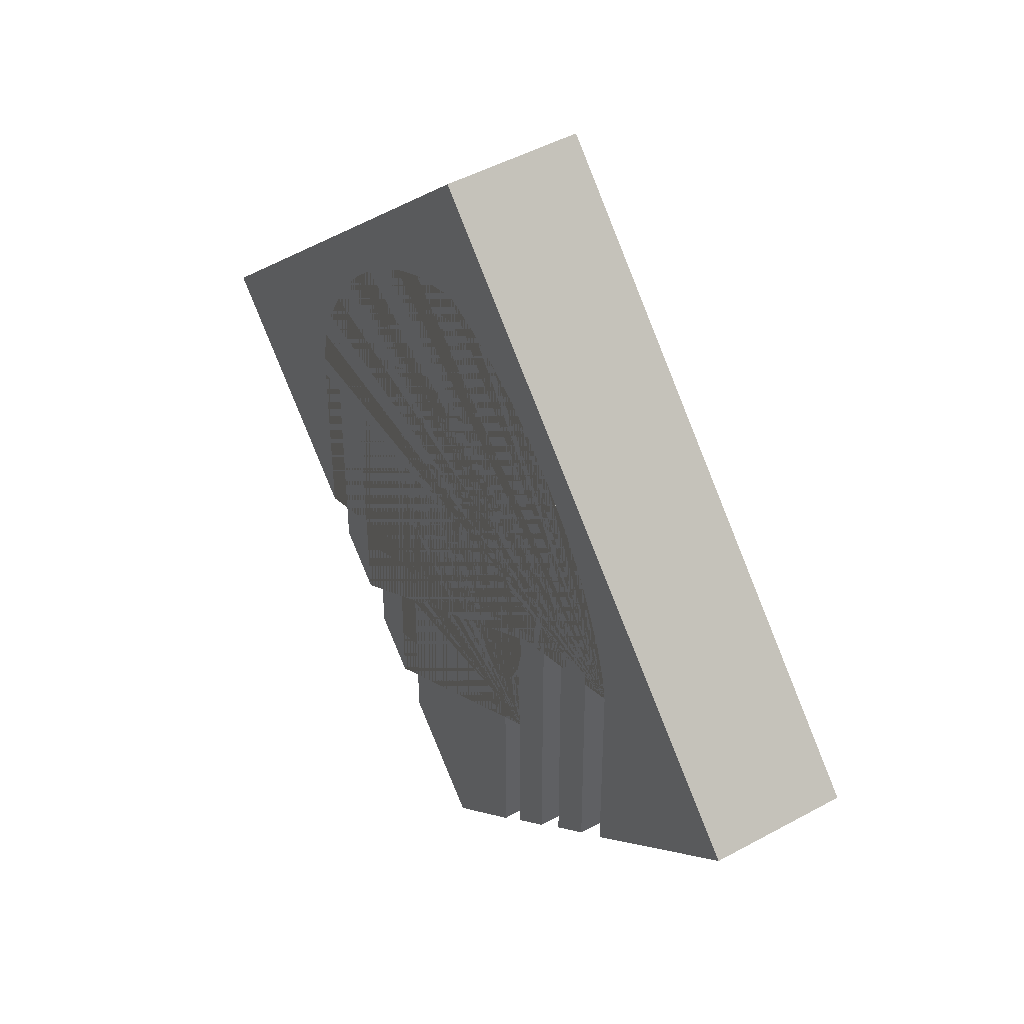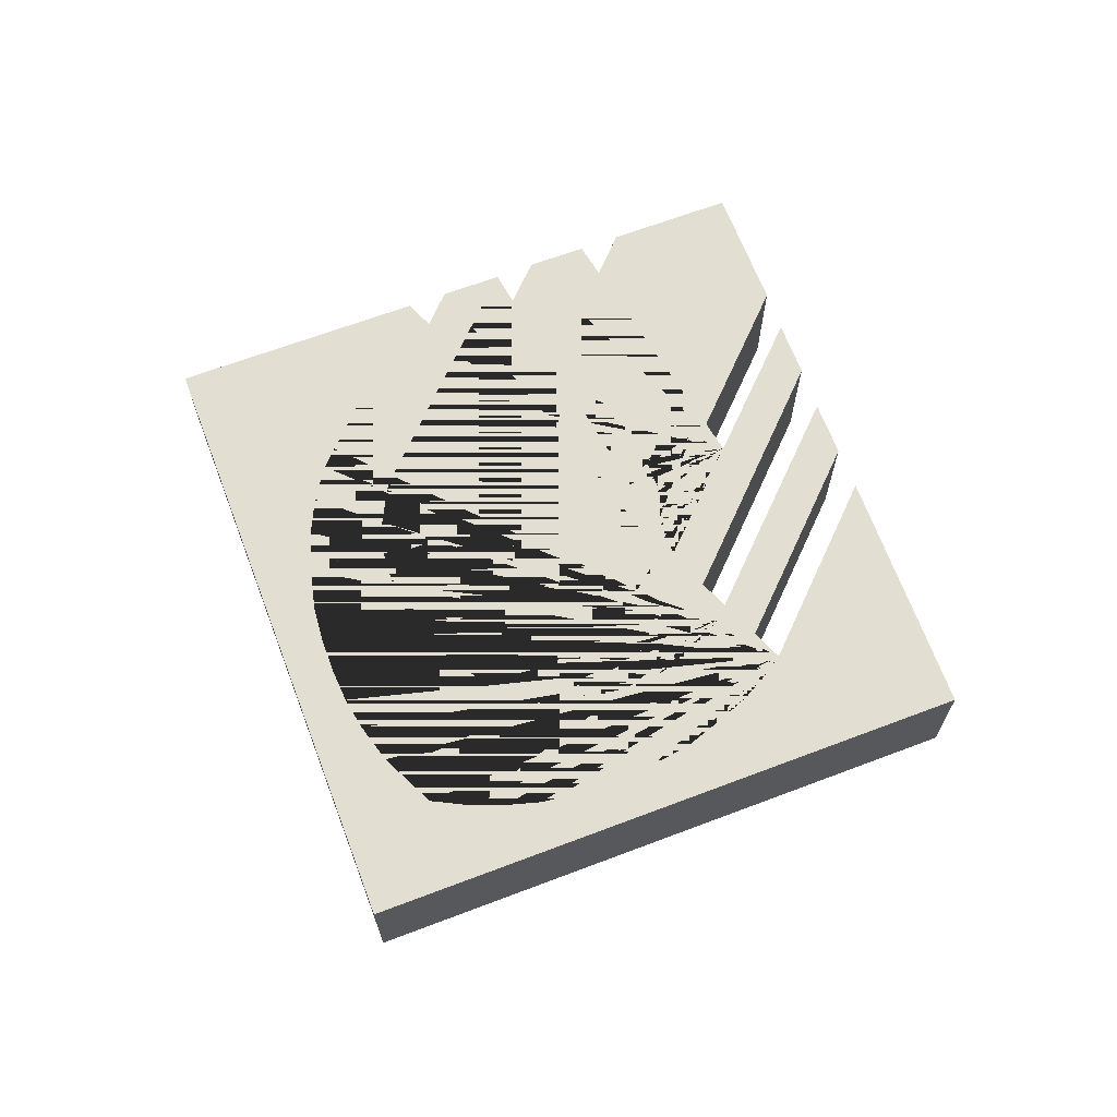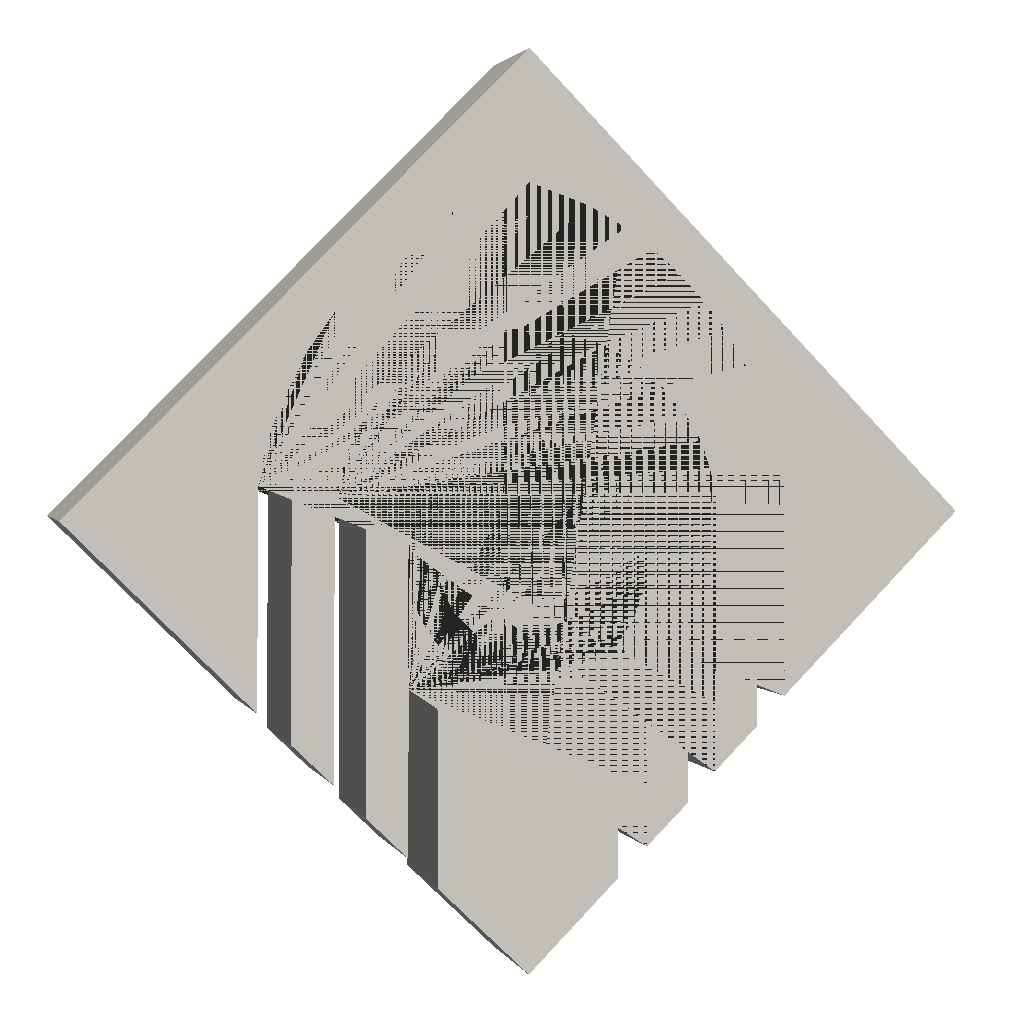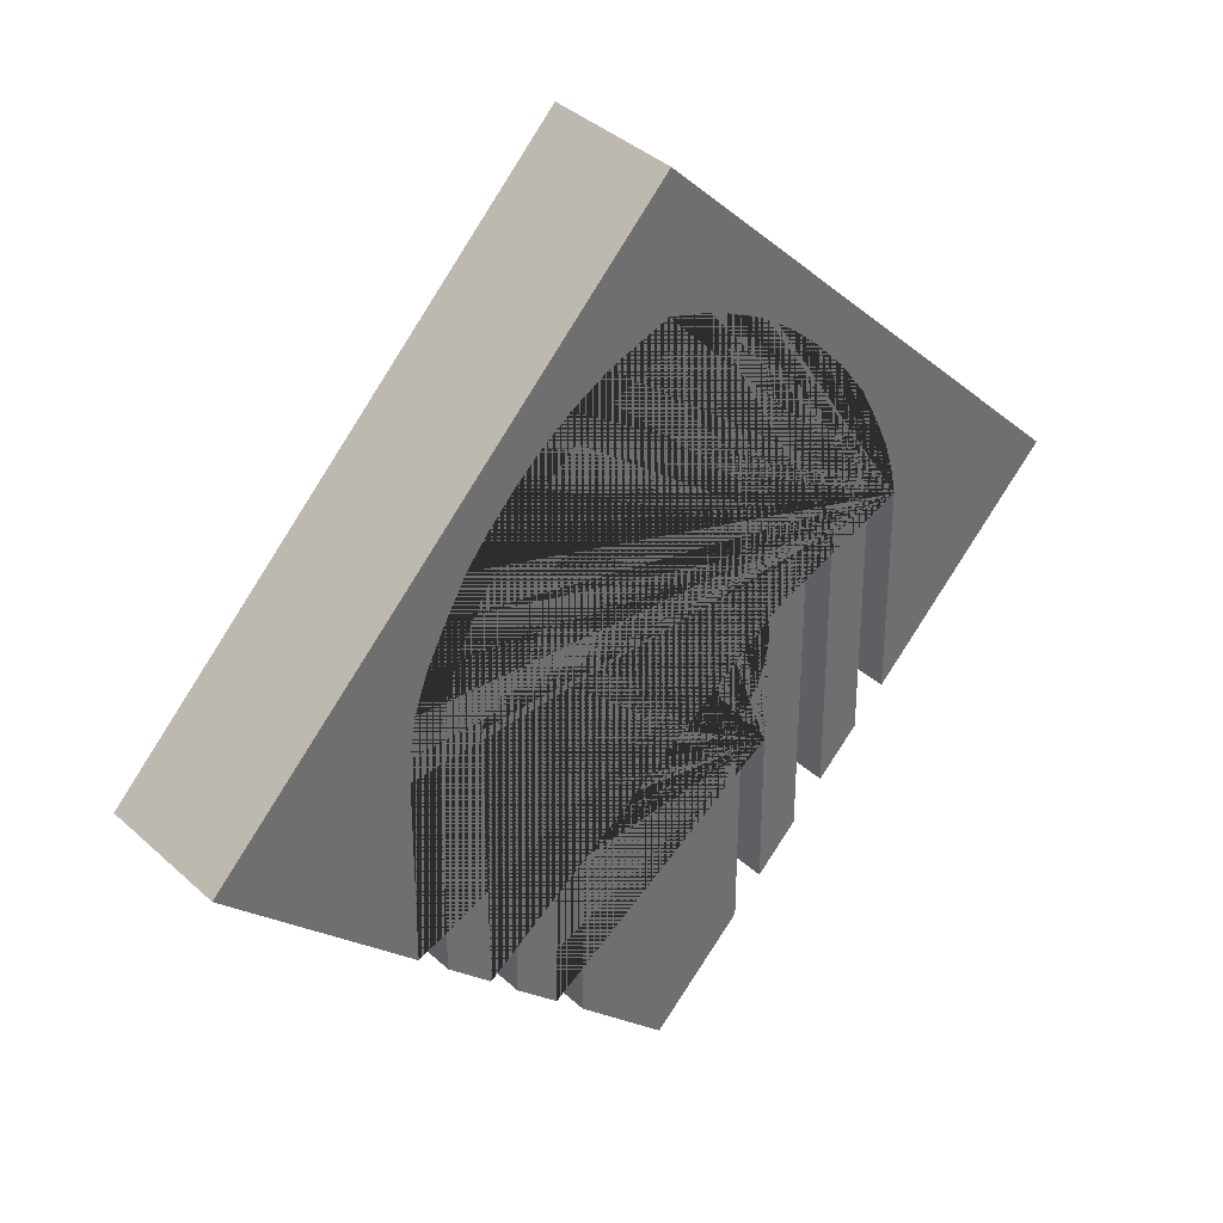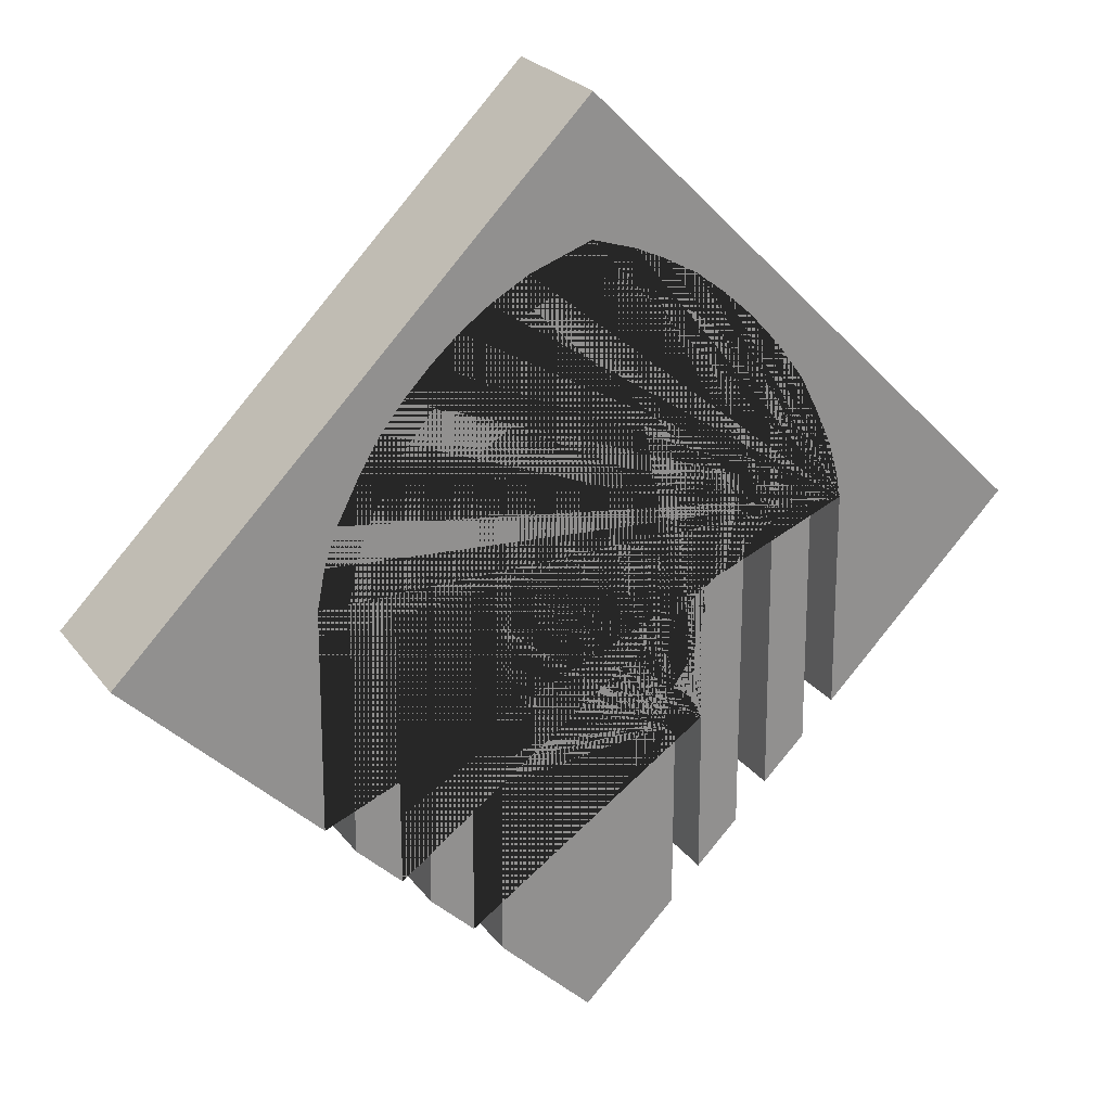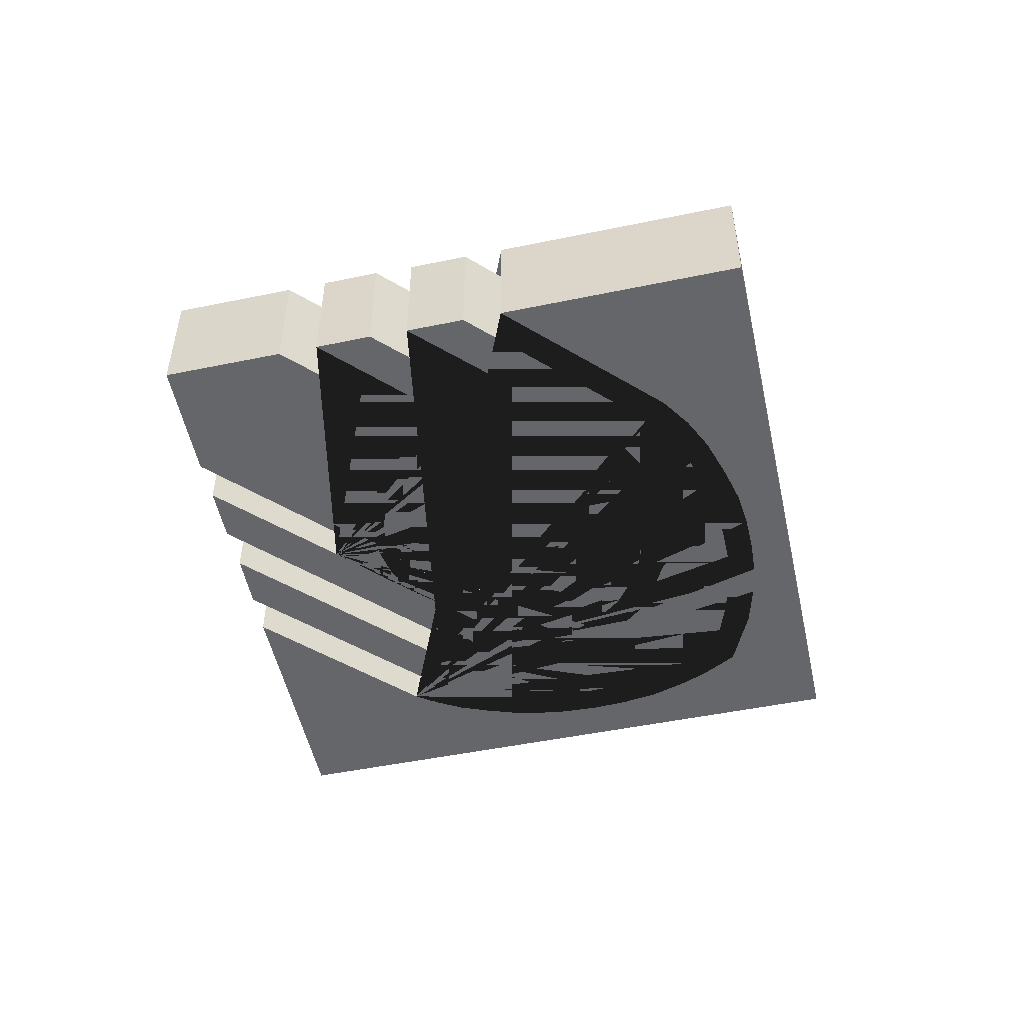
<metadata>
{"format":"obj","ext":"obj","renderer":"f3d","projection":"perspective","resolution":1024,"background":"white","views":[{"elev":47.3,"azim":-121.8,"up":"+Y"},{"elev":68.0,"azim":-155.7,"up":"+Z"},{"elev":2.4,"azim":-15.5,"up":"+Y"},{"elev":38.3,"azim":138.8,"up":"+Y"},{"elev":24.7,"azim":152.1,"up":"+Y"},{"elev":-51.8,"azim":57.3,"up":"+Z"}]}
</metadata>
<code>
o Plane.001
v -0.8015 -1.649 -0
v -0.8969 -1.805 -0
v -0.8969 -3.613 -0
v 0.02595 -4.513 -0
v -0.6887 -1.532 -0
v -0.4959 -1.496 -0
v -0.5032 -1.15 -0
v -0.7505 -0.8994 -0
v -0.8742 -0.6157 -0
v -0.8851 -0.3712 -0
v -0.8178 -0.08065 -0
v -0.6809 0.1362 0
v -0.5167 0.292 0
v -0.3588 0.3867 0
v -0.1862 0.4499 0
v 0.02855 0.4646 0
v 0.2433 0.4415 0
v 0.4349 0.3783 0
v 0.5822 0.2793 0
v 0.7149 0.1467 0
v 0.8328 -0.01749 -0
v 0.9191 -0.2491 -0
v 0.9401 -0.4133 -0
v 0.9296 -0.5901 -0
v 0.877 -0.7796 -0
v 0.7843 -0.9333 -0
v 0.6917 -1.062 -0
v 0.5738 -1.169 -0
v 0.5738 -1.479 -0
v 0.7528 -1.533 -0
v 0.8433 -1.594 -0
v 0.9085 -1.7 -0
v 0.9401 -1.864 -0
v 0.9485 -3.601 -0
v -1.192 -3.304 -0
v -1.183 -1.662 -0
v -1.132 -1.536 -0
v -1.052 -1.417 -0
v -0.9556 -1.326 -0
v -0.8647 -1.273 -0
v -0.9455 -1.165 -0
v -1.059 -0.9878 -0
v -1.145 -0.7706 -0
v -1.193 -0.523 -0
v -1.17 -0.2299 -0
v -1.105 -0.002562 -0
v -0.9885 0.2324 0
v -0.8344 0.4345 0
v -0.65 0.5911 0
v -0.3392 0.7275 0
v 0.113 0.7604 0
v 0.4717 0.677 0
v 0.8229 0.485 0
v 1.078 0.1667 0
v 1.189 -0.07835 -0
v 1.245 -0.3512 -0
v 1.227 -0.6922 -0
v 1.106 -1.011 -0
v 0.9972 -1.185 -0
v 0.9265 -1.278 -0
v 1.124 -1.44 -0
v 1.217 -1.602 -0
v 1.237 -1.811 -0
v 1.247 -3.302 -0
v 1.682 -2.877 -0
v 1.669 0.1793 0
v 1.558 0.5305 0
v 1.417 0.8084 0
v 1.184 1.064 0
v 0.9189 1.283 0
v 0.6435 1.415 0
v 0.4136 1.506 0
v 0.009411 1.556 0
v -0.2609 1.516 0
v -0.5161 1.435 0
v -0.7662 1.326 0
v -0.9885 1.165 0
v -1.168 1.003 0
v -1.345 0.8109 0
v -1.506 0.5355 0
v -1.57 0.3461 0
v -1.6 0.1566 0
v -1.607 -2.895 -0
v -1.926 -2.559 -0
v -1.903 0.2172 0
v -1.837 0.4926 0
v -1.741 0.7528 0
v -1.582 1.003 0
v -1.41 1.223 0
v -1.155 1.442 0
v -0.9051 1.589 0
v -0.5388 1.753 0
v -0.1826 1.821 0
v 0.05236 1.854 0
v 0.3884 1.799 0
v 0.8052 1.68 0
v 1.177 1.46 0
v 1.406 1.268 0
v 1.649 0.9928 0
v 1.808 0.7376 0
v 1.897 0.4648 0
v 1.97 0.2248 0
v 1.965 -2.579 -0
v 2.414 -2.135 -0
v 2.394 0.3031 0
v 2.308 0.7174 0
v 2.174 1.071 0
v 2 1.394 0
v 1.798 1.705 0
v 1.545 1.991 0
v 1.285 2.253 0
v 0.9568 2.511 0
v 0.5955 2.721 0
v 0.2924 2.857 0
v 0.03215 2.946 0
v -0.5969 2.701 0
v -0.9632 2.458 0
v -1.246 2.236 0
v -1.562 1.928 0
v -1.777 1.632 0
v -1.989 1.304 0
v -2.14 1 0
v -2.229 0.7124 0
v -2.32 0.3663 0
v -2.341 -2.153 -0
v -2.662 -1.845 -0
v -2.645 0.3208 0
v -2.597 0.5731 0
v -2.503 0.8935 0
v -2.362 1.217 0
v -2.169 1.602 0
v -1.9 1.977 0
v -1.599 2.308 0
v -1.324 2.561 0
v -1.021 2.796 0
v -0.6917 2.98 0
v -0.3997 3.116 0
v 0.02842 3.255 0
v 0.6351 3.043 0
v 1.012 2.833 0
v 1.299 2.631 0
v 1.574 2.388 0
v 1.837 2.115 0
v 2.061 1.84 0
v 2.274 1.486 0
v 2.484 1.083 0
v 2.614 0.7177 0
v 2.691 0.3293 0
v 2.708 -1.84 -0
v 4.579 0.006074 -0
v 0.02842 4.554 0
v -4.508 0.008909 -0
v -0.8015 -1.649 1.314
v -0.6887 -1.532 1.314
v -0.8969 -1.805 1.314
v -0.8969 -3.613 1.314
v 0.02595 -4.513 1.314
v -0.4959 -1.496 1.314
v -0.5032 -1.15 1.314
v -0.7505 -0.8994 1.314
v -0.8742 -0.6157 1.314
v -0.8851 -0.3712 1.314
v -0.8178 -0.08065 1.314
v -0.6809 0.1362 1.314
v -0.5167 0.292 1.314
v -0.3588 0.3867 1.314
v -0.1862 0.4499 1.314
v 0.02855 0.4646 1.314
v 0.2433 0.4415 1.314
v 0.4349 0.3783 1.314
v 0.5822 0.2793 1.314
v 0.7149 0.1467 1.314
v 0.8328 -0.01749 1.314
v 0.9191 -0.2491 1.314
v 0.9401 -0.4133 1.314
v 0.9296 -0.5901 1.314
v 0.877 -0.7796 1.314
v 0.7843 -0.9333 1.314
v 0.6917 -1.062 1.314
v 0.5738 -1.169 1.314
v 0.5738 -1.479 1.314
v 0.7528 -1.533 1.314
v 0.8433 -1.594 1.314
v 0.9085 -1.7 1.314
v 0.9401 -1.864 1.314
v 0.9485 -3.601 1.314
v -1.192 -3.304 1.314
v -1.183 -1.662 1.314
v -1.132 -1.536 1.314
v -1.052 -1.417 1.314
v -0.9556 -1.326 1.314
v -0.8647 -1.273 1.314
v -0.9455 -1.165 1.314
v -1.059 -0.9878 1.314
v -1.145 -0.7706 1.314
v -1.193 -0.523 1.314
v -1.17 -0.2299 1.314
v -1.105 -0.002562 1.314
v -0.9885 0.2324 1.314
v -0.8344 0.4345 1.314
v -0.65 0.5911 1.314
v -0.3392 0.7275 1.314
v 0.113 0.7604 1.314
v 0.4717 0.677 1.314
v 0.8229 0.485 1.314
v 1.078 0.1667 1.314
v 1.189 -0.07835 1.314
v 1.245 -0.3512 1.314
v 1.227 -0.6922 1.314
v 1.106 -1.011 1.314
v 0.9972 -1.185 1.314
v 0.9265 -1.278 1.314
v 1.124 -1.44 1.314
v 1.217 -1.602 1.314
v 1.237 -1.811 1.314
v 1.247 -3.302 1.314
v 1.682 -2.877 1.314
v 1.669 0.1793 1.314
v 1.558 0.5305 1.314
v 1.417 0.8084 1.314
v 1.184 1.064 1.314
v 0.9189 1.283 1.314
v 0.6435 1.415 1.314
v 0.4136 1.506 1.314
v 0.009411 1.556 1.314
v -0.2609 1.516 1.314
v -0.5161 1.435 1.314
v -0.7662 1.326 1.314
v -0.9885 1.165 1.314
v -1.168 1.003 1.314
v -1.345 0.8109 1.314
v -1.506 0.5355 1.314
v -1.57 0.3461 1.314
v -1.6 0.1566 1.314
v -1.607 -2.895 1.314
v -1.926 -2.559 1.314
v -1.903 0.2172 1.314
v -1.837 0.4926 1.314
v -1.741 0.7528 1.314
v -1.582 1.003 1.314
v -1.41 1.223 1.314
v -1.155 1.442 1.314
v -0.9051 1.589 1.314
v -0.5388 1.753 1.314
v -0.1826 1.821 1.314
v 0.05236 1.854 1.314
v 0.3884 1.799 1.314
v 0.8052 1.68 1.314
v 1.177 1.46 1.314
v 1.406 1.268 1.314
v 1.649 0.9928 1.314
v 1.808 0.7376 1.314
v 1.897 0.4648 1.314
v 1.97 0.2248 1.314
v 1.965 -2.579 1.314
v 2.414 -2.135 1.314
v 2.394 0.3031 1.314
v 2.308 0.7174 1.314
v 2.174 1.071 1.314
v 2 1.394 1.314
v 1.798 1.705 1.314
v 1.545 1.991 1.314
v 1.285 2.253 1.314
v 0.9568 2.511 1.314
v 0.5955 2.721 1.314
v 0.2924 2.857 1.314
v 0.03215 2.946 1.314
v -0.5969 2.701 1.314
v -0.9632 2.458 1.314
v -1.246 2.236 1.314
v -1.562 1.928 1.314
v -1.777 1.632 1.314
v -1.989 1.304 1.314
v -2.14 1 1.314
v -2.229 0.7124 1.314
v -2.32 0.3663 1.314
v -2.341 -2.153 1.314
v -2.662 -1.845 1.314
v -2.645 0.3208 1.314
v -2.597 0.5731 1.314
v -2.503 0.8935 1.314
v -2.362 1.217 1.314
v -2.169 1.602 1.314
v -1.9 1.977 1.314
v -1.599 2.308 1.314
v -1.324 2.561 1.314
v -1.021 2.796 1.314
v -0.6917 2.98 1.314
v -0.3997 3.116 1.314
v 0.02842 3.255 1.314
v 0.6351 3.043 1.314
v 1.012 2.833 1.314
v 1.299 2.631 1.314
v 1.574 2.388 1.314
v 1.837 2.115 1.314
v 2.061 1.84 1.314
v 2.274 1.486 1.314
v 2.484 1.083 1.314
v 2.614 0.7177 1.314
v 2.691 0.3293 1.314
v 2.708 -1.84 1.314
v 4.579 0.006074 1.314
v 0.02842 4.554 1.314
v -4.508 0.008909 1.314
f 1 5 6 7 8 9 10 11 12 13 14 15 16 17 18 19 20 21 22 23 24 25 26 27 28 29 30 31 32 33 34 4 3 2
f 36 35 83 82 81 80 79 78 77 76 75 74 73 72 71 70 69 68 67 66 65 64 63 62 61 60 59 58 57 56 55 54 53 52 51 50 49 48 47 46 45 44 43 42 41 40 39 38 37
f 85 84 125 124 123 122 121 120 119 118 117 116 115 114 113 112 111 110 109 108 107 106 105 104 103 102 101 100 99 98 97 96 95 94 93 92 91 90 89 88 87 86
f 127 126 152 151 150 149 148 147 146 145 144 143 142 141 140 139 138 137 136 135 134 133 132 131 130 129 128
f 153 155 156 157 186 185 184 183 182 181 180 179 178 177 176 175 174 173 172 171 170 169 168 167 166 165 164 163 162 161 160 159 158 154
f 188 189 190 191 192 193 194 195 196 197 198 199 200 201 202 203 204 205 206 207 208 209 210 211 212 213 214 215 216 217 218 219 220 221 222 223 224 225 226 227 228 229 230 231 232 233 234 235 187
f 237 238 239 240 241 242 243 244 245 246 247 248 249 250 251 252 253 254 255 256 257 258 259 260 261 262 263 264 265 266 267 268 269 270 271 272 273 274 275 276 277 236
f 279 280 281 282 283 284 285 286 287 288 289 290 291 292 293 294 295 296 297 298 299 300 301 302 303 304 278
f 52 53 205 204
f 5 1 153 154
f 104 105 257 256
f 53 54 206 205
f 1 2 155 153
f 105 106 258 257
f 54 55 207 206
f 2 3 156 155
f 106 107 259 258
f 55 56 208 207
f 3 4 157 156
f 107 108 260 259
f 56 57 209 208
f 6 5 154 158
f 108 109 261 260
f 57 58 210 209
f 7 6 158 159
f 109 110 262 261
f 58 59 211 210
f 8 7 159 160
f 110 111 263 262
f 59 60 212 211
f 9 8 160 161
f 111 112 264 263
f 60 61 213 212
f 10 9 161 162
f 112 113 265 264
f 61 62 214 213
f 11 10 162 163
f 113 114 266 265
f 62 63 215 214
f 12 11 163 164
f 114 115 267 266
f 63 64 216 215
f 13 12 164 165
f 115 116 268 267
f 64 65 217 216
f 14 13 165 166
f 116 117 269 268
f 65 66 218 217
f 15 14 166 167
f 117 118 270 269
f 66 67 219 218
f 16 15 167 168
f 118 119 271 270
f 67 68 220 219
f 17 16 168 169
f 119 120 272 271
f 68 69 221 220
f 18 17 169 170
f 120 121 273 272
f 69 70 222 221
f 19 18 170 171
f 121 122 274 273
f 70 71 223 222
f 20 19 171 172
f 122 123 275 274
f 71 72 224 223
f 21 20 172 173
f 123 124 276 275
f 72 73 225 224
f 22 21 173 174
f 124 125 277 276
f 73 74 226 225
f 23 22 174 175
f 125 84 236 277
f 74 75 227 226
f 24 23 175 176
f 126 127 279 278
f 75 76 228 227
f 25 24 176 177
f 127 128 280 279
f 76 77 229 228
f 26 25 177 178
f 128 129 281 280
f 77 78 230 229
f 27 26 178 179
f 129 130 282 281
f 78 79 231 230
f 28 27 179 180
f 130 131 283 282
f 79 80 232 231
f 29 28 180 181
f 131 132 284 283
f 80 81 233 232
f 30 29 181 182
f 132 133 285 284
f 81 82 234 233
f 31 30 182 183
f 133 134 286 285
f 82 83 235 234
f 32 31 183 184
f 134 135 287 286
f 83 35 187 235
f 33 32 184 185
f 135 136 288 287
f 84 85 237 236
f 34 33 185 186
f 136 137 289 288
f 85 86 238 237
f 4 34 186 157
f 137 138 290 289
f 86 87 239 238
f 35 36 188 187
f 138 139 291 290
f 87 88 240 239
f 36 37 189 188
f 139 140 292 291
f 88 89 241 240
f 37 38 190 189
f 140 141 293 292
f 89 90 242 241
f 38 39 191 190
f 141 142 294 293
f 90 91 243 242
f 39 40 192 191
f 142 143 295 294
f 91 92 244 243
f 40 41 193 192
f 143 144 296 295
f 92 93 245 244
f 41 42 194 193
f 144 145 297 296
f 93 94 246 245
f 42 43 195 194
f 145 146 298 297
f 94 95 247 246
f 43 44 196 195
f 146 147 299 298
f 95 96 248 247
f 44 45 197 196
f 147 148 300 299
f 96 97 249 248
f 45 46 198 197
f 148 149 301 300
f 97 98 250 249
f 46 47 199 198
f 149 150 302 301
f 98 99 251 250
f 47 48 200 199
f 150 151 303 302
f 99 100 252 251
f 48 49 201 200
f 151 152 304 303
f 100 101 253 252
f 49 50 202 201
f 152 126 278 304
f 101 102 254 253
f 50 51 203 202
f 102 103 255 254
f 51 52 204 203
f 103 104 256 255

</code>
